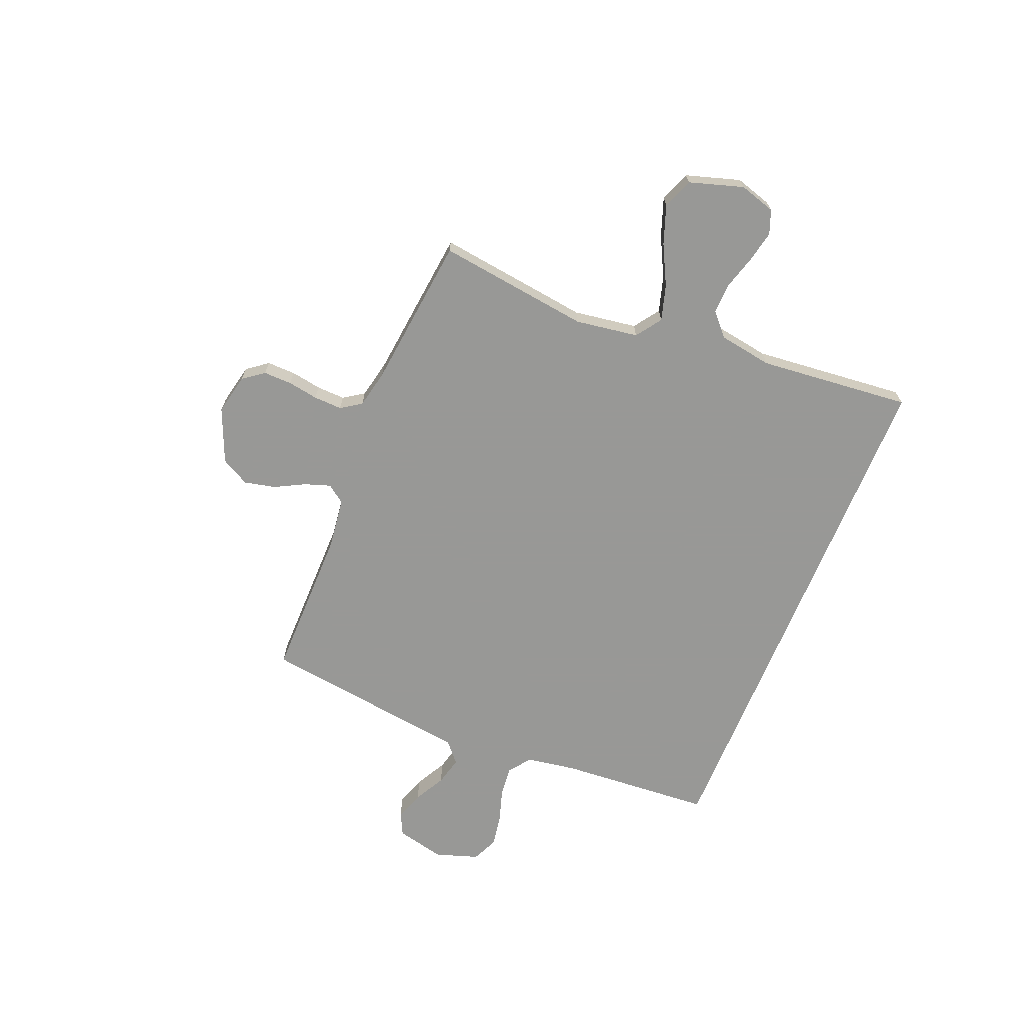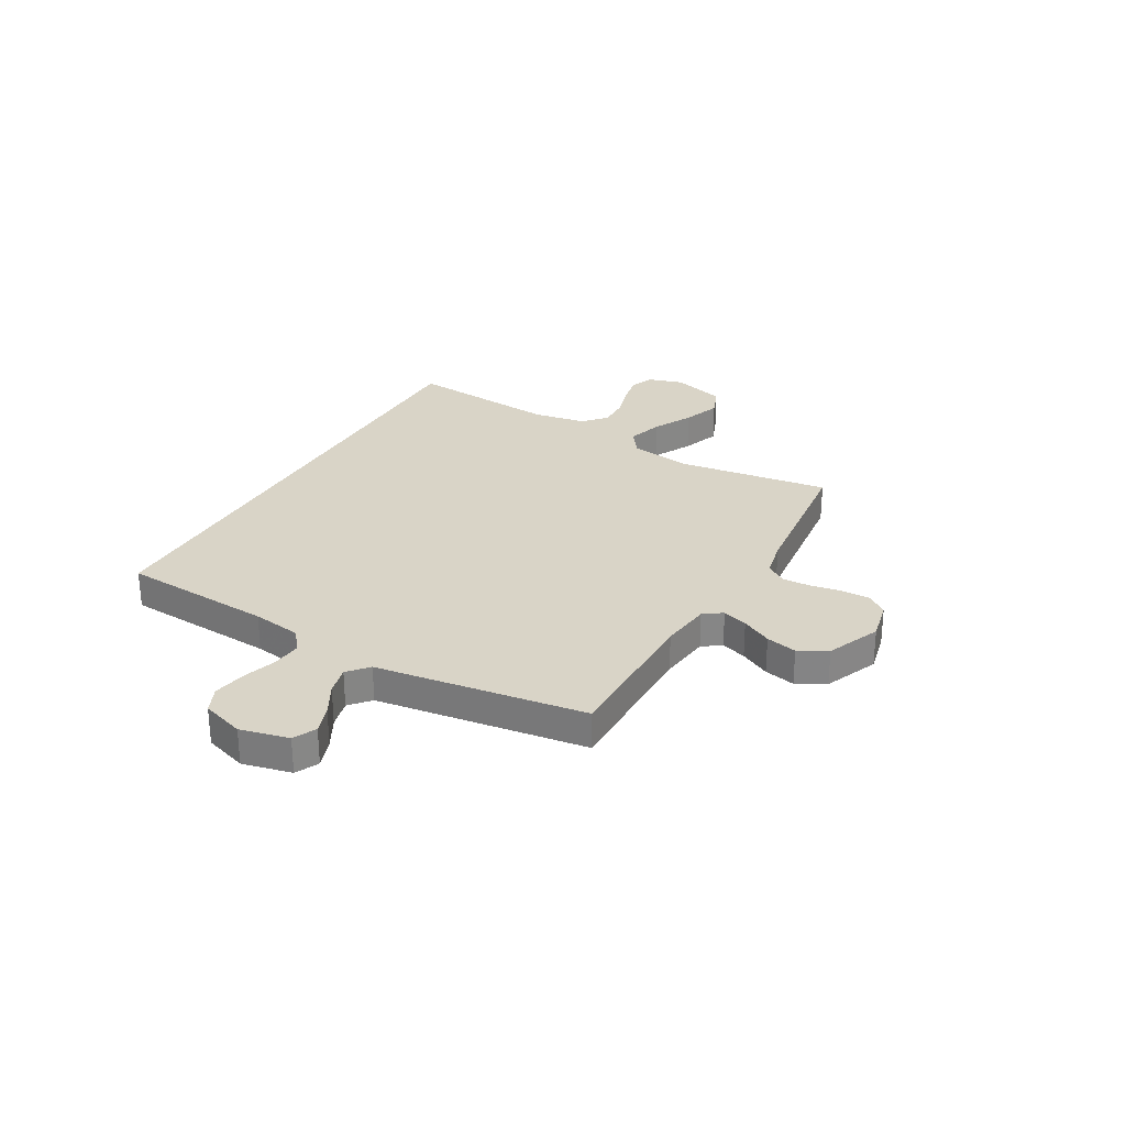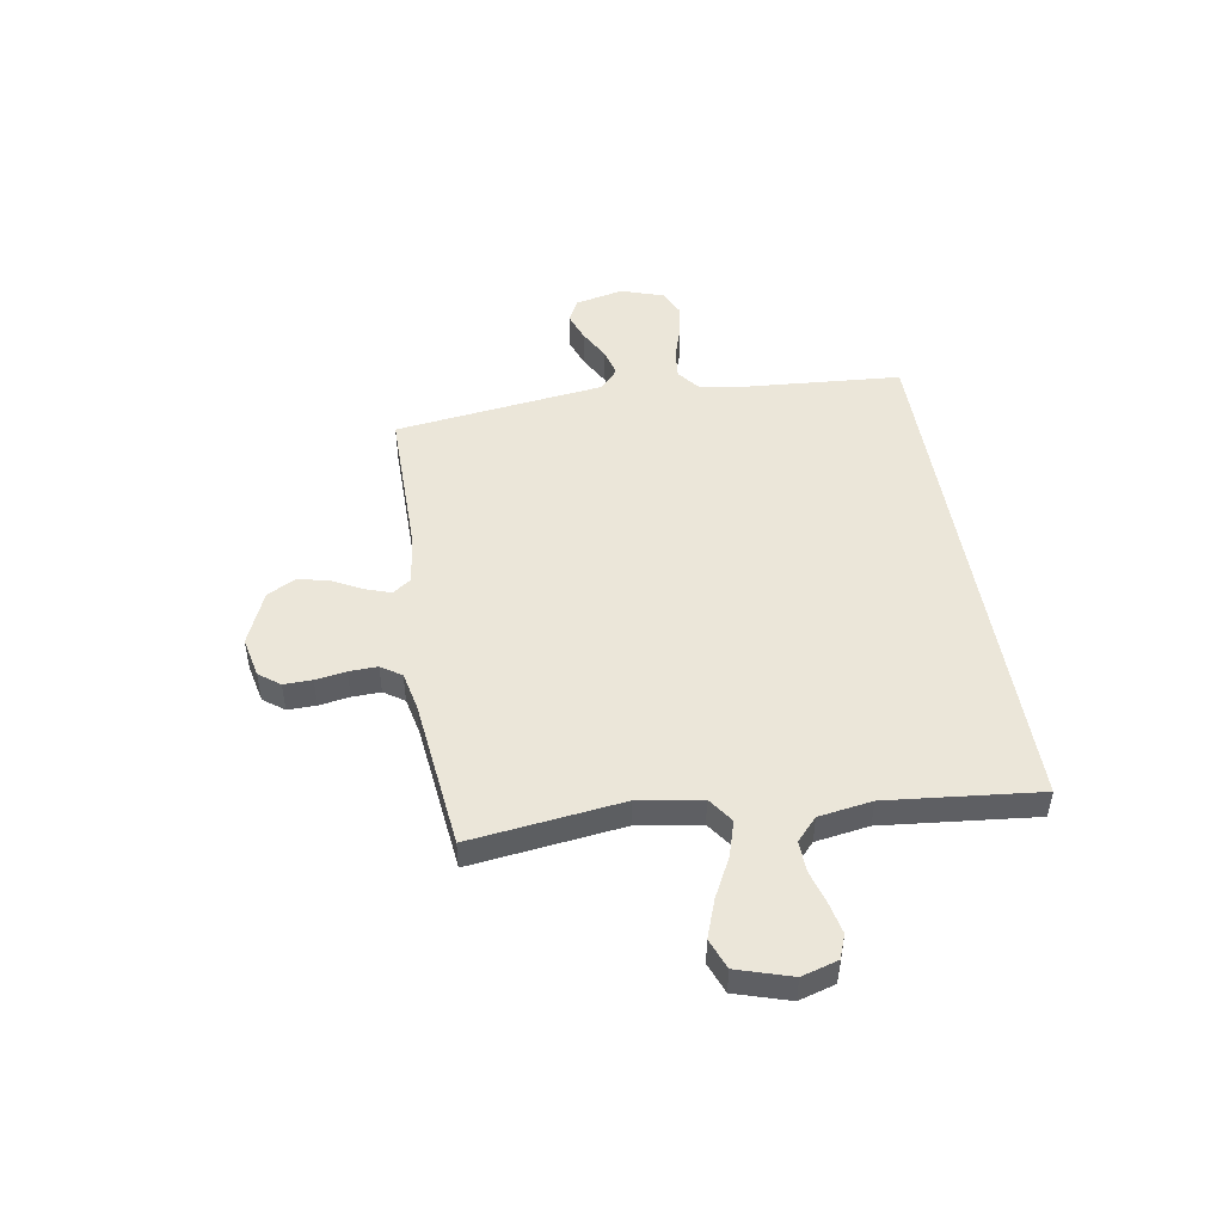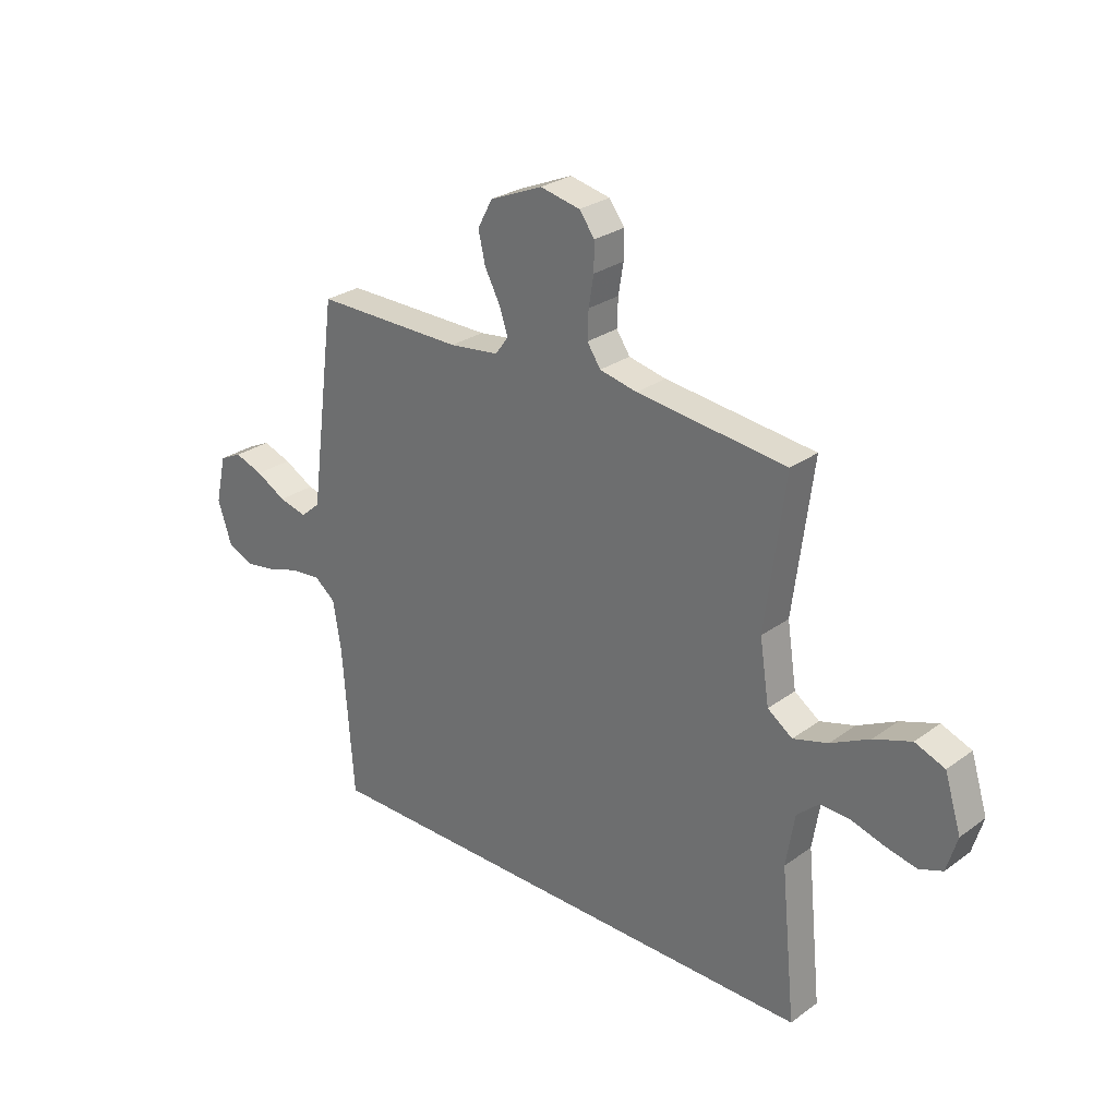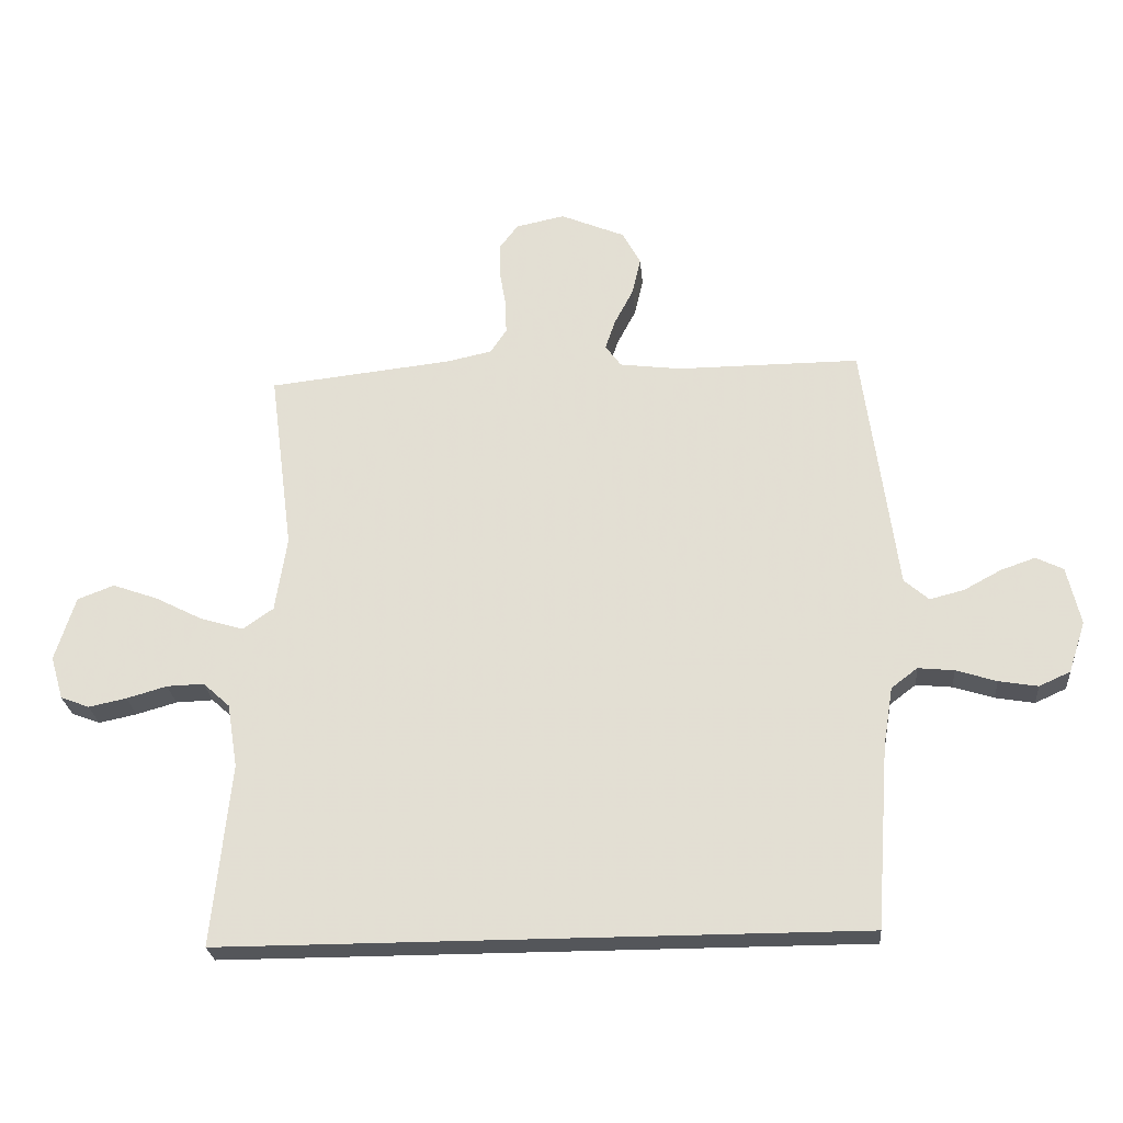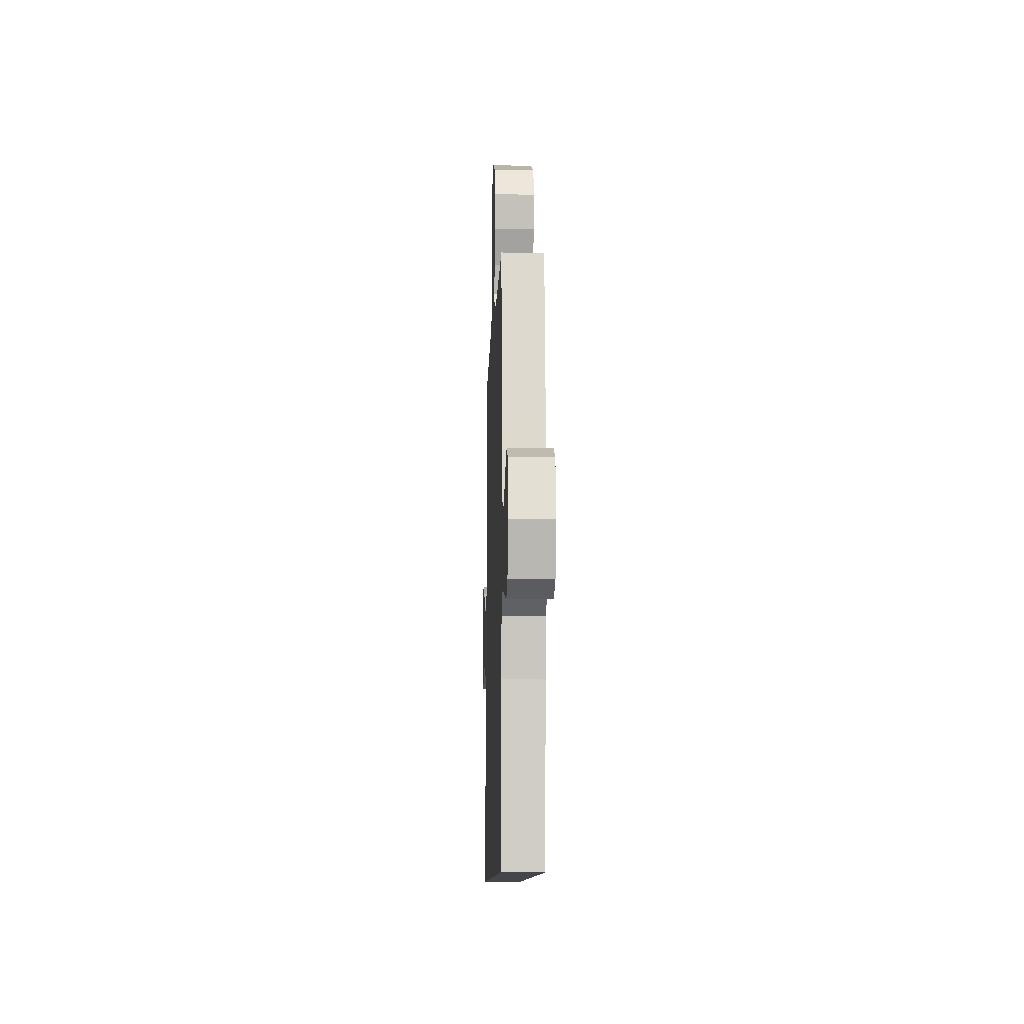
<metadata>
{"format":"obj","ext":"obj","renderer":"f3d","projection":"perspective","resolution":1024,"background":"white","views":[{"elev":-68.5,"azim":67.7,"up":"+Y"},{"elev":28.4,"azim":-60.7,"up":"+Y"},{"elev":48.0,"azim":80.6,"up":"+Y"},{"elev":27.7,"azim":42.3,"up":"+Z"},{"elev":-25.5,"azim":-175.1,"up":"+Z"},{"elev":-10.1,"azim":-92.0,"up":"+Z"}]}
</metadata>
<code>
v 0.5 0.07 0.5
v 0.461 0.07 0.2
v 0.48 0.07 0.076
v 0.53 0.07 0.041
v 0.6 0.07 0.062
v 0.678 0.07 0.102
v 0.753 0.07 0.129
v 0.813 0.07 0.106
v 0.846 0.07 0
v 0.825 0.07 -0.071
v 0.778 0.07 -0.089
v 0.716 0.07 -0.076
v 0.65 0.07 -0.057
v 0.589 0.07 -0.055
v 0.545 0.07 -0.095
v 0.528 0.07 -0.2
v 0.558 0.07 -0.5
v -0.487 0.07 -0.5
v -0.509 0.07 -0.2
v -0.525 0.07 -0.102
v -0.568 0.07 -0.069
v -0.627 0.07 -0.075
v -0.693 0.07 -0.096
v -0.757 0.07 -0.107
v -0.808 0.07 -0.084
v -0.836 0.07 0
v -0.814 0.07 0.096
v -0.769 0.07 0.118
v -0.712 0.07 0.098
v -0.651 0.07 0.065
v -0.595 0.07 0.051
v -0.555 0.07 0.086
v -0.54 0.07 0.2
v -0.5 0.07 0.5
v -0.2 0.07 0.499
v -0.1 0.07 0.512
v -0.074 0.07 0.548
v -0.091 0.07 0.598
v -0.122 0.07 0.657
v -0.136 0.07 0.718
v -0.106 0.07 0.774
v 0 0.07 0.819
v 0.08 0.07 0.802
v 0.111 0.07 0.761
v 0.11 0.07 0.705
v 0.1 0.07 0.645
v 0.098 0.07 0.589
v 0.125 0.07 0.549
v 0.2 0.07 0.533
v 0.5 0 0.5
v 0.461 0 0.2
v 0.48 0 0.076
v 0.53 0 0.041
v 0.6 0 0.062
v 0.678 0 0.102
v 0.753 0 0.129
v 0.813 0 0.106
v 0.846 0 0
v 0.825 0 -0.071
v 0.778 0 -0.089
v 0.716 0 -0.076
v 0.65 0 -0.057
v 0.589 0 -0.055
v 0.545 0 -0.095
v 0.528 0 -0.2
v 0.558 0 -0.5
v -0.487 0 -0.5
v -0.509 0 -0.2
v -0.525 0 -0.102
v -0.568 0 -0.069
v -0.627 0 -0.075
v -0.693 0 -0.096
v -0.757 0 -0.107
v -0.808 0 -0.084
v -0.836 0 0
v -0.814 0 0.096
v -0.769 0 0.118
v -0.712 0 0.098
v -0.651 0 0.065
v -0.595 0 0.051
v -0.555 0 0.086
v -0.54 0 0.2
v -0.5 0 0.5
v -0.2 0 0.499
v -0.1 0 0.512
v -0.074 0 0.548
v -0.091 0 0.598
v -0.122 0 0.657
v -0.136 0 0.718
v -0.106 0 0.774
v 0 0 0.819
v 0.08 0 0.802
v 0.111 0 0.761
v 0.11 0 0.705
v 0.1 0 0.645
v 0.098 0 0.589
v 0.125 0 0.549
v 0.2 0 0.533
f 44 45 46
f 43 44 46
f 42 43 46
f 41 42 46
f 40 41 46
f 39 40 46
f 38 39 46
f 37 38 46 47
f 36 37 47 48
f 32 33 34 35
f 32 35 36
f 28 29 30
f 27 28 30
f 26 27 30
f 25 26 30
f 24 25 30
f 23 24 30
f 22 23 30
f 21 22 30 31
f 20 21 31 32
f 16 17 18 19
f 36 48 49
f 32 36 49
f 20 32 49
f 19 20 49
f 16 19 49
f 15 16 49
f 11 12 13
f 10 11 13
f 9 10 13
f 8 9 13
f 7 8 13
f 6 7 13
f 5 6 13
f 49 1 2
f 49 2 3
f 15 49 3
f 14 15 3 4
f 4 5 13 14
f 95 94 93
f 95 93 92
f 95 92 91
f 95 91 90
f 95 90 89
f 95 89 88
f 95 88 87
f 96 95 87 86
f 97 96 86 85
f 84 83 82 81
f 85 84 81
f 79 78 77
f 79 77 76
f 79 76 75
f 79 75 74
f 79 74 73
f 79 73 72
f 79 72 71
f 80 79 71 70
f 81 80 70 69
f 68 67 66 65
f 98 97 85
f 98 85 81
f 98 81 69
f 98 69 68
f 98 68 65
f 98 65 64
f 62 61 60
f 62 60 59
f 62 59 58
f 62 58 57
f 62 57 56
f 62 56 55
f 62 55 54
f 51 50 98
f 52 51 98
f 52 98 64
f 53 52 64 63
f 63 62 54 53
f 1 50 51 2
f 2 51 52 3
f 3 52 53 4
f 4 53 54 5
f 5 54 55 6
f 6 55 56 7
f 7 56 57 8
f 8 57 58 9
f 9 58 59 10
f 10 59 60 11
f 11 60 61 12
f 12 61 62 13
f 13 62 63 14
f 14 63 64 15
f 15 64 65 16
f 16 65 66 17
f 17 66 67 18
f 18 67 68 19
f 19 68 69 20
f 20 69 70 21
f 21 70 71 22
f 22 71 72 23
f 23 72 73 24
f 24 73 74 25
f 25 74 75 26
f 26 75 76 27
f 27 76 77 28
f 28 77 78 29
f 29 78 79 30
f 30 79 80 31
f 31 80 81 32
f 32 81 82 33
f 33 82 83 34
f 34 83 84 35
f 35 84 85 36
f 36 85 86 37
f 37 86 87 38
f 38 87 88 39
f 39 88 89 40
f 40 89 90 41
f 41 90 91 42
f 42 91 92 43
f 43 92 93 44
f 44 93 94 45
f 45 94 95 46
f 46 95 96 47
f 47 96 97 48
f 48 97 98 49
f 49 98 50 1

</code>
